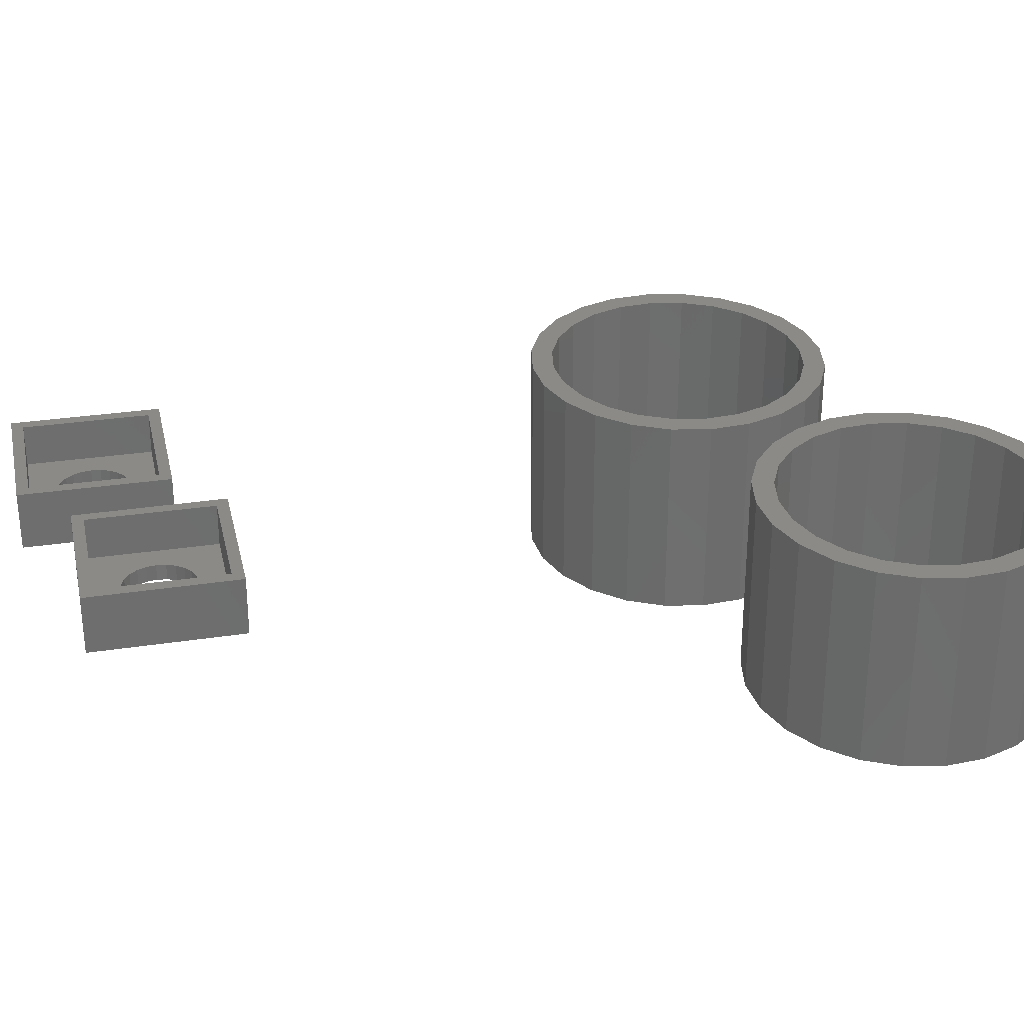
<metadata>
{"format":"stl","ext":"stl","renderer":"f3d","projection":"perspective","resolution":1024,"background":"white","views":[{"elev":30.4,"azim":-102.2,"up":"+Z"}]}
</metadata>
<code>
# stl→obj: 416 verts, 832 faces
v 61.13 75.97 11.47
v 60.22 69.71 11.47
v 59.51 74.9 11.47
v 60.43 70.78 11.47
v 60.91 71.75 11.47
v 61.65 72.57 11.47
v 62.98 76.59 11.47
v 62.57 73.18 11.47
v 63.63 73.54 11.47
v 64.94 76.73 11.47
v 64.75 73.62 11.47
v 65.85 73.41 11.47
v 66.86 76.37 11.47
v 66.86 72.94 11.47
v 67.7 72.23 11.47
v 68.63 75.54 11.47
v 68.33 71.33 11.47
v 68.7 70.31 11.47
v 70.11 74.3 11.47
v 68.78 69.22 11.47
v 69.49 64.03 11.47
v 70.77 65.47 11.47
v 71.21 72.73 11.47
v 71.62 67.18 11.47
v 71.85 70.94 11.47
v 71.99 69.04 11.47
v 57.37 71.76 11.47
v 57.14 68 11.47
v 57 69.89 11.47
v 57.79 66.2 11.47
v 58.23 73.47 11.47
v 58.89 64.63 11.47
v 60.37 63.39 11.47
v 60.3 68.63 11.47
v 60.66 67.6 11.47
v 62.13 62.56 11.47
v 61.29 66.7 11.47
v 62.14 65.99 11.47
v 64.06 62.2 11.47
v 63.15 65.52 11.47
v 64.25 65.32 11.47
v 66.01 62.34 11.47
v 65.36 65.39 11.47
v 66.42 65.75 11.47
v 67.86 62.96 11.47
v 67.35 66.36 11.47
v 68.08 67.18 11.47
v 68.57 68.16 11.47
v 70.92 69.12 21.3
v 70.61 67.52 12.59
v 70.61 67.52 21.3
v 70.92 69.12 12.59
v 69.88 66.05 12.59
v 69.88 66.05 21.3
v 68.79 64.82 12.59
v 68.79 64.82 21.3
v 67.4 63.9 21.3
v 67.4 63.9 12.59
v 65.81 63.36 21.3
v 65.81 63.36 12.59
v 64.14 63.24 21.3
v 64.14 63.24 12.59
v 62.49 63.54 21.3
v 62.49 63.54 12.59
v 69.29 73.62 21.3
v 68.02 74.69 12.59
v 69.29 73.62 12.59
v 68.02 74.69 21.3
v 58.75 66.65 12.59
v 59.7 65.31 21.3
v 59.7 65.31 12.59
v 58.75 66.65 21.3
v 60.21 74.12 12.59
v 59.11 72.88 21.3
v 59.11 72.88 12.59
v 60.21 74.12 21.3
v 66.51 75.39 21.3
v 64.86 75.69 12.59
v 66.51 75.39 12.59
v 64.86 75.69 21.3
v 70.8 70.74 21.3
v 70.8 70.74 12.59
v 58.38 71.41 12.59
v 58.07 69.81 21.3
v 58.07 69.81 12.59
v 58.38 71.41 21.3
v 63.18 75.57 12.59
v 63.18 75.57 21.3
v 61.6 75.03 12.59
v 61.6 75.03 21.3
v 70.24 72.28 12.59
v 70.24 72.28 21.3
v 58.2 68.19 12.59
v 58.2 68.19 21.3
v 60.97 64.25 21.3
v 60.97 64.25 12.59
v 63.63 73.54 12.59
v 62.57 73.18 12.59
v 61.65 72.57 12.59
v 60.91 71.75 12.59
v 60.43 70.78 12.59
v 60.22 69.71 12.59
v 60.3 68.63 12.59
v 60.66 67.6 12.59
v 61.29 66.7 12.59
v 62.14 65.99 12.59
v 63.15 65.52 12.59
v 64.25 65.32 12.59
v 65.36 65.39 12.59
v 66.42 65.75 12.59
v 67.35 66.36 12.59
v 68.08 67.18 12.59
v 68.57 68.16 12.59
v 68.78 69.22 12.59
v 64.75 73.62 12.59
v 65.85 73.41 12.59
v 66.86 72.94 12.59
v 67.7 72.23 12.59
v 68.33 71.33 12.59
v 68.7 70.31 12.59
v 74.69 72.15 21.3
v 75.96 71.09 12.59
v 74.69 72.15 12.59
v 75.96 71.09 21.3
v 73.06 76.65 12.59
v 73.19 75.03 21.3
v 73.19 75.03 12.59
v 73.06 76.65 21.3
v 77.48 70.38 12.59
v 77.48 70.38 21.3
v 76.59 81.87 21.3
v 75.2 80.95 12.59
v 76.59 81.87 12.59
v 75.2 80.95 21.3
v 85.23 79.12 21.3
v 85.79 77.58 12.59
v 85.79 77.58 21.3
v 85.23 79.12 12.59
v 74.1 79.72 12.59
v 73.37 78.25 21.3
v 73.37 78.25 12.59
v 74.1 79.72 21.3
v 73.74 73.49 21.3
v 73.74 73.49 12.59
v 84.28 80.46 21.3
v 84.28 80.46 12.59
v 78.17 82.41 21.3
v 78.17 82.41 12.59
v 79.85 82.53 21.3
v 79.85 82.53 12.59
v 85.91 75.96 12.59
v 85.91 75.96 21.3
v 81.5 82.23 21.3
v 81.5 82.23 12.59
v 83.01 81.52 12.59
v 83.01 81.52 21.3
v 72.78 73.04 21.3
v 73.88 71.47 11.47
v 73.88 71.47 21.3
v 72.78 73.04 11.47
v 84.48 70.87 21.3
v 82.85 69.8 11.47
v 84.48 70.87 11.47
v 82.85 69.8 21.3
v 76.12 82.81 21.3
v 77.97 83.43 11.47
v 76.12 82.81 11.47
v 77.97 83.43 21.3
v 79.93 83.57 21.3
v 81.85 83.21 11.47
v 79.93 83.57 11.47
v 81.85 83.21 21.3
v 79.13 70.08 12.59
v 79.13 70.08 21.3
v 80.8 70.2 12.59
v 80.8 70.2 21.3
v 82.39 70.74 12.59
v 82.39 70.74 21.3
v 83.78 71.66 12.59
v 83.78 71.66 21.3
v 84.87 72.89 21.3
v 84.87 72.89 12.59
v 85.6 74.36 21.3
v 85.6 74.36 12.59
v 86.98 75.88 11.47
v 86.61 74.01 21.3
v 86.61 74.01 11.47
v 86.98 75.88 21.3
v 83.62 82.38 11.47
v 83.62 82.38 21.3
v 86.84 77.77 11.47
v 86.84 77.77 21.3
v 85.1 81.14 11.47
v 85.1 81.14 21.3
v 86.2 79.57 21.3
v 86.2 79.57 11.47
v 78.62 80.38 12.59
v 77.56 80.02 11.47
v 78.62 80.38 11.47
v 77.56 80.02 12.59
v 76.64 79.41 11.47
v 76.64 79.41 12.59
v 75.9 78.59 12.59
v 75.9 78.59 11.47
v 75.42 77.61 12.59
v 75.42 77.61 11.47
v 75.2 76.55 12.59
v 75.2 76.55 11.47
v 75.29 75.47 12.59
v 75.29 75.47 11.47
v 75.65 74.44 12.59
v 76.28 73.54 12.59
v 77.13 72.83 12.59
v 78.14 72.36 12.59
v 79.24 72.15 12.59
v 80.35 72.23 12.59
v 81.41 72.59 12.59
v 82.34 73.2 12.59
v 83.07 74.02 12.59
v 83.56 75 12.59
v 83.77 76.06 12.59
v 79.74 80.46 12.59
v 80.84 80.25 12.59
v 81.85 79.78 12.59
v 82.69 79.07 12.59
v 83.32 78.17 12.59
v 83.69 77.14 12.59
v 73.22 80.31 21.3
v 72.36 78.6 11.47
v 72.36 78.6 21.3
v 73.22 80.31 11.47
v 74.5 81.74 21.3
v 74.5 81.74 11.47
v 71.99 76.73 11.47
v 71.99 76.73 21.3
v 77.12 69.4 21.3
v 75.36 70.23 11.47
v 77.12 69.4 11.47
v 75.36 70.23 21.3
v 81 69.18 11.47
v 81 69.18 21.3
v 72.13 74.84 21.3
v 72.13 74.84 11.47
v 79.05 69.04 11.47
v 79.05 69.04 21.3
v 82.34 73.2 11.47
v 81.41 72.59 11.47
v 75.65 74.44 11.47
v 76.28 73.54 11.47
v 79.24 72.15 11.47
v 78.14 72.36 11.47
v 77.13 72.83 11.47
v 80.35 72.23 11.47
v 83.07 74.02 11.47
v 83.56 75 11.47
v 85.76 72.3 11.47
v 85.76 72.3 21.3
v 79.74 80.46 11.47
v 80.84 80.25 11.47
v 81.85 79.78 11.47
v 82.69 79.07 11.47
v 83.32 78.17 11.47
v 83.69 77.14 11.47
v 83.77 76.06 11.47
v 84.99 109.2 11.24
v 87.24 106.2 11.24
v 84.99 101.3 11.24
v 87.54 106.6 11.24
v 87.94 106.9 11.24
v 92.85 109.2 11.24
v 87.05 105.8 11.24
v 86.99 105.3 11.24
v 88.4 107.1 11.24
v 88.9 107.2 11.24
v 89.4 107.1 11.24
v 89.87 106.9 11.24
v 90.27 106.6 11.24
v 90.58 106.2 11.24
v 90.77 105.8 11.24
v 90.84 105.3 11.24
v 87.97 103.6 11.24
v 92.85 101.3 11.24
v 87.57 103.9 11.24
v 87.26 104.3 11.24
v 87.06 104.8 11.24
v 88.44 103.4 11.24
v 88.94 103.3 11.24
v 89.43 103.4 11.24
v 89.9 103.6 11.24
v 90.29 103.9 11.24
v 90.6 104.3 11.24
v 90.78 104.8 11.24
v 92.85 101.3 14.34
v 92.85 109.2 14.34
v 84.99 101.3 14.34
v 84.99 109.2 14.34
v 85.6 102 12.09
v 87.06 104.8 12.09
v 85.6 108.6 12.09
v 87.26 104.3 12.09
v 87.57 103.9 12.09
v 87.97 103.6 12.09
v 88.44 103.4 12.09
v 92.24 102 12.09
v 86.99 105.3 12.09
v 88.94 103.3 12.09
v 89.43 103.4 12.09
v 89.9 103.6 12.09
v 90.29 103.9 12.09
v 90.6 104.3 12.09
v 90.78 104.8 12.09
v 90.84 105.3 12.09
v 88.4 107.1 12.09
v 92.24 108.6 12.09
v 87.94 106.9 12.09
v 87.54 106.6 12.09
v 87.24 106.2 12.09
v 87.05 105.8 12.09
v 88.9 107.2 12.09
v 89.4 107.1 12.09
v 89.87 106.9 12.09
v 90.27 106.6 12.09
v 90.58 106.2 12.09
v 90.77 105.8 12.09
v 85.6 102 14.34
v 92.24 102 14.34
v 92.24 108.6 14.34
v 85.6 108.6 14.34
v 74.68 106.6 14.23
v 82.54 106.6 11.13
v 74.68 106.6 11.13
v 82.54 106.6 14.23
v 75.35 99.38 11.98
v 76.81 102.2 11.98
v 75.35 106 11.98
v 77 101.7 11.98
v 77.31 101.3 11.98
v 77.71 101 11.98
v 78.18 100.8 11.98
v 81.98 99.38 11.98
v 76.74 102.7 11.98
v 78.68 100.8 11.98
v 79.18 100.8 11.98
v 79.64 101 11.98
v 80.04 101.4 11.98
v 80.34 101.8 11.98
v 80.53 102.2 11.98
v 80.59 102.7 11.98
v 78.15 104.6 11.98
v 81.98 106 11.98
v 77.68 104.4 11.98
v 77.29 104 11.98
v 76.99 103.6 11.98
v 76.8 103.2 11.98
v 78.64 104.6 11.98
v 79.14 104.6 11.98
v 79.61 104.4 11.98
v 80.01 104.1 11.98
v 80.32 103.7 11.98
v 80.52 103.2 11.98
v 80.04 101.4 11.13
v 80.34 101.8 11.13
v 79.64 101 11.13
v 79.18 100.8 11.13
v 78.68 100.8 11.13
v 78.18 100.8 11.13
v 77.71 101 11.13
v 77 101.7 11.13
v 77.31 101.3 11.13
v 75.35 99.38 14.23
v 75.35 106 14.23
v 81.98 106 14.23
v 81.98 99.38 14.23
v 78.15 104.6 11.13
v 78.64 104.6 11.13
v 77.68 104.4 11.13
v 79.14 104.6 11.13
v 79.61 104.4 11.13
v 80.01 104.1 11.13
v 80.32 103.7 11.13
v 80.52 103.2 11.13
v 80.59 102.7 11.13
v 80.53 102.2 11.13
v 77.29 104 11.13
v 76.99 103.6 11.13
v 76.8 103.2 11.13
v 76.74 102.7 11.13
v 76.81 102.2 11.13
v 82.59 98.77 14.23
v 82.59 98.77 11.13
v 69.49 64.03 21.3
v 70.77 65.47 21.3
v 58.23 73.47 21.3
v 57.37 71.76 21.3
v 59.51 74.9 21.3
v 57 69.89 21.3
v 64.94 76.73 21.3
v 66.86 76.37 21.3
v 61.13 75.97 21.3
v 62.98 76.59 21.3
v 67.86 62.96 21.3
v 57.79 66.2 21.3
v 58.89 64.63 21.3
v 71.62 67.18 21.3
v 71.99 69.04 21.3
v 68.63 75.54 21.3
v 71.85 70.94 21.3
v 70.11 74.3 21.3
v 71.21 72.73 21.3
v 60.37 63.39 21.3
v 62.13 62.56 21.3
v 64.06 62.2 21.3
v 66.01 62.34 21.3
v 57.14 68 21.3
v 74.73 98.77 11.13
v 74.73 98.77 14.23
f 1 2 3
f 2 1 4
f 4 1 5
f 5 1 6
f 6 1 7
f 6 7 8
f 8 7 9
f 9 7 10
f 9 10 11
f 11 10 12
f 12 10 13
f 12 13 14
f 14 13 15
f 15 13 16
f 15 16 17
f 17 16 18
f 18 16 19
f 18 19 20
f 20 19 21
f 21 19 22
f 22 19 23
f 22 23 24
f 24 23 25
f 24 25 26
f 27 28 29
f 28 27 30
f 30 27 31
f 30 31 32
f 32 31 3
f 32 3 33
f 33 3 2
f 33 2 34
f 33 34 35
f 33 35 36
f 36 35 37
f 36 37 38
f 36 38 39
f 39 38 40
f 39 40 41
f 39 41 42
f 42 41 43
f 42 43 44
f 42 44 45
f 45 44 46
f 45 46 47
f 45 47 21
f 21 47 48
f 21 48 20
f 49 50 51
f 50 49 52
f 51 53 54
f 53 51 50
f 54 55 56
f 55 54 53
f 57 55 58
f 55 57 56
f 59 58 60
f 58 59 57
f 61 60 62
f 60 61 59
f 63 62 64
f 62 63 61
f 65 66 67
f 66 65 68
f 69 70 71
f 70 69 72
f 73 74 75
f 74 73 76
f 77 78 79
f 78 77 80
f 81 52 49
f 52 81 82
f 83 84 85
f 84 83 86
f 80 87 78
f 87 80 88
f 88 89 87
f 89 88 90
f 65 91 92
f 91 65 67
f 93 72 69
f 72 93 94
f 75 86 83
f 86 75 74
f 92 82 81
f 82 92 91
f 90 73 89
f 73 90 76
f 95 64 96
f 64 95 63
f 85 94 93
f 94 85 84
f 70 96 71
f 96 70 95
f 68 79 66
f 79 68 77
f 97 8 9
f 8 97 98
f 98 6 8
f 6 98 99
f 6 100 5
f 100 6 99
f 5 101 4
f 101 5 100
f 4 102 2
f 102 4 101
f 2 103 34
f 103 2 102
f 93 83 85
f 83 93 69
f 83 69 75
f 75 69 71
f 75 71 73
f 73 71 102
f 102 71 103
f 103 71 96
f 103 96 104
f 104 96 105
f 105 96 64
f 105 64 106
f 106 64 107
f 107 64 62
f 107 62 108
f 108 62 60
f 108 60 109
f 109 60 110
f 110 60 58
f 110 58 111
f 111 58 112
f 112 58 55
f 112 55 113
f 113 55 114
f 73 101 89
f 101 73 102
f 89 101 100
f 89 100 99
f 89 99 87
f 87 99 98
f 87 98 97
f 87 97 78
f 78 97 115
f 78 115 116
f 78 116 79
f 79 116 117
f 79 117 66
f 66 117 118
f 66 118 119
f 66 119 67
f 67 119 120
f 67 120 114
f 67 114 55
f 67 55 53
f 67 53 91
f 91 53 50
f 91 50 82
f 82 50 52
f 110 46 44
f 46 110 111
f 35 105 37
f 105 35 104
f 107 41 40
f 41 107 108
f 106 40 38
f 40 106 107
f 109 44 43
f 44 109 110
f 105 38 37
f 38 105 106
f 108 43 41
f 43 108 109
f 34 104 35
f 104 34 103
f 112 46 111
f 46 112 47
f 113 47 112
f 47 113 48
f 114 48 113
f 48 114 20
f 120 20 114
f 20 120 18
f 119 18 120
f 18 119 17
f 118 17 119
f 17 118 15
f 118 14 15
f 14 118 117
f 117 12 14
f 12 117 116
f 116 11 12
f 11 116 115
f 115 9 11
f 9 115 97
f 121 122 123
f 122 121 124
f 125 126 127
f 126 125 128
f 124 129 122
f 129 124 130
f 131 132 133
f 132 131 134
f 135 136 137
f 136 135 138
f 139 140 141
f 140 139 142
f 127 143 144
f 143 127 126
f 145 138 135
f 138 145 146
f 147 133 148
f 133 147 131
f 149 148 150
f 148 149 147
f 141 128 125
f 128 141 140
f 137 151 152
f 151 137 136
f 153 150 154
f 150 153 149
f 132 142 139
f 142 132 134
f 144 121 123
f 121 144 143
f 145 155 146
f 155 145 156
f 157 158 159
f 158 157 160
f 161 162 163
f 162 161 164
f 165 166 167
f 166 165 168
f 169 170 171
f 170 169 172
f 130 173 129
f 173 130 174
f 174 175 173
f 175 174 176
f 176 177 175
f 177 176 178
f 178 179 177
f 179 178 180
f 181 179 180
f 179 181 182
f 183 182 181
f 182 183 184
f 152 184 183
f 184 152 151
f 156 154 155
f 154 156 153
f 185 186 187
f 186 185 188
f 172 189 170
f 189 172 190
f 191 188 185
f 188 191 192
f 190 193 189
f 193 190 194
f 193 195 196
f 195 193 194
f 196 192 191
f 192 196 195
f 197 198 199
f 198 197 200
f 200 201 198
f 201 200 202
f 201 203 204
f 203 201 202
f 204 205 206
f 205 204 203
f 206 207 208
f 207 206 205
f 208 209 210
f 209 208 207
f 127 141 125
f 141 127 144
f 141 144 139
f 139 144 123
f 139 123 132
f 132 123 207
f 207 123 209
f 209 123 122
f 209 122 211
f 211 122 212
f 212 122 129
f 212 129 213
f 213 129 214
f 214 129 173
f 214 173 215
f 215 173 175
f 215 175 216
f 216 175 217
f 217 175 177
f 217 177 218
f 218 177 219
f 219 177 179
f 219 179 220
f 220 179 221
f 132 205 133
f 205 132 207
f 133 205 203
f 133 203 202
f 133 202 148
f 148 202 200
f 148 200 197
f 148 197 150
f 150 197 222
f 150 222 223
f 150 223 154
f 154 223 224
f 154 224 155
f 155 224 225
f 155 225 226
f 155 226 146
f 146 226 227
f 146 227 221
f 146 221 179
f 146 179 182
f 146 182 138
f 138 182 184
f 138 184 136
f 136 184 151
f 228 229 230
f 229 228 231
f 232 231 228
f 231 232 233
f 230 234 235
f 234 230 229
f 236 237 238
f 237 236 239
f 164 240 162
f 240 164 241
f 242 160 157
f 160 242 243
f 239 158 237
f 158 239 159
f 241 244 240
f 244 241 245
f 245 238 244
f 238 245 236
f 232 167 233
f 167 232 165
f 168 171 166
f 171 168 169
f 235 243 242
f 243 235 234
f 217 246 247
f 246 217 218
f 248 212 249
f 212 248 211
f 214 250 251
f 250 214 215
f 213 251 252
f 251 213 214
f 216 247 253
f 247 216 217
f 212 252 249
f 252 212 213
f 215 253 250
f 253 215 216
f 210 211 248
f 211 210 209
f 219 246 218
f 246 219 254
f 220 254 219
f 254 220 255
f 256 161 163
f 161 256 257
f 167 208 233
f 208 167 206
f 206 167 204
f 204 167 201
f 201 167 166
f 201 166 198
f 198 166 199
f 199 166 171
f 199 171 258
f 258 171 259
f 259 171 170
f 259 170 260
f 260 170 261
f 261 170 189
f 261 189 262
f 262 189 263
f 263 189 193
f 263 193 264
f 264 193 163
f 163 193 256
f 256 193 196
f 256 196 187
f 187 196 191
f 187 191 185
f 229 243 234
f 243 229 160
f 160 229 231
f 160 231 158
f 158 231 233
f 158 233 237
f 237 233 208
f 237 208 210
f 237 210 248
f 237 248 238
f 238 248 249
f 238 249 252
f 238 252 244
f 244 252 251
f 244 251 250
f 244 250 240
f 240 250 253
f 240 253 247
f 240 247 162
f 162 247 246
f 162 246 254
f 162 254 163
f 163 254 255
f 163 255 264
f 187 257 256
f 257 187 186
f 157 126 128
f 126 157 159
f 126 159 143
f 143 159 121
f 121 159 239
f 121 239 124
f 124 239 236
f 124 236 130
f 130 236 245
f 130 245 174
f 174 245 241
f 174 241 176
f 176 241 178
f 178 241 164
f 178 164 180
f 180 164 161
f 180 161 181
f 181 161 257
f 181 257 183
f 183 257 152
f 152 257 186
f 152 186 195
f 195 186 192
f 192 186 188
f 242 230 235
f 230 242 157
f 230 157 228
f 228 157 128
f 228 128 140
f 228 140 232
f 232 140 142
f 232 142 134
f 232 134 165
f 165 134 131
f 165 131 168
f 168 131 147
f 168 147 169
f 169 147 149
f 169 149 153
f 169 153 172
f 172 153 156
f 172 156 190
f 190 156 145
f 190 145 194
f 194 145 135
f 194 135 195
f 195 135 137
f 195 137 152
f 221 255 220
f 255 221 264
f 227 264 221
f 264 227 263
f 226 263 227
f 263 226 262
f 225 262 226
f 262 225 261
f 225 260 261
f 260 225 224
f 224 259 260
f 259 224 223
f 223 258 259
f 258 223 222
f 222 199 258
f 199 222 197
f 265 266 267
f 266 265 268
f 268 265 269
f 269 265 270
f 267 266 271
f 267 271 272
f 269 270 273
f 273 270 274
f 274 270 275
f 275 270 276
f 276 270 277
f 277 270 278
f 278 270 279
f 279 270 280
f 267 281 282
f 281 267 283
f 283 267 284
f 284 267 285
f 285 267 272
f 282 281 286
f 282 286 287
f 282 287 288
f 282 288 289
f 282 289 290
f 282 290 291
f 282 291 292
f 282 292 280
f 282 280 270
f 270 293 282
f 293 270 294
f 293 267 282
f 267 293 295
f 296 267 295
f 267 296 265
f 296 270 265
f 270 296 294
f 297 298 299
f 298 297 300
f 300 297 301
f 301 297 302
f 302 297 303
f 303 297 304
f 299 298 305
f 303 304 306
f 306 304 307
f 307 304 308
f 308 304 309
f 309 304 310
f 310 304 311
f 311 304 312
f 299 313 314
f 313 299 315
f 315 299 316
f 316 299 317
f 317 299 318
f 318 299 305
f 314 313 319
f 314 319 320
f 314 320 321
f 314 321 322
f 314 322 323
f 314 323 324
f 314 324 312
f 314 312 304
f 295 325 296
f 325 295 293
f 325 293 326
f 326 293 327
f 296 328 294
f 328 296 325
f 294 328 327
f 294 327 293
f 299 325 297
f 325 299 328
f 327 299 314
f 299 327 328
f 327 304 326
f 304 327 314
f 325 304 297
f 304 325 326
f 284 301 283
f 301 284 300
f 301 281 283
f 281 301 302
f 302 286 281
f 286 302 303
f 303 287 286
f 287 303 306
f 306 288 287
f 288 306 307
f 307 289 288
f 289 307 308
f 308 290 289
f 290 308 309
f 310 290 309
f 290 310 291
f 311 291 310
f 291 311 292
f 312 292 311
f 292 312 280
f 324 280 312
f 280 324 279
f 323 279 324
f 279 323 278
f 322 278 323
f 278 322 277
f 322 276 277
f 276 322 321
f 321 275 276
f 275 321 320
f 320 274 275
f 274 320 319
f 319 273 274
f 273 319 313
f 313 269 273
f 269 313 315
f 315 268 269
f 268 315 316
f 268 317 266
f 317 268 316
f 266 318 271
f 318 266 317
f 271 305 272
f 305 271 318
f 272 298 285
f 298 272 305
f 285 300 284
f 300 285 298
f 329 330 331
f 330 329 332
f 333 334 335
f 334 333 336
f 336 333 337
f 337 333 338
f 338 333 339
f 339 333 340
f 335 334 341
f 339 340 342
f 342 340 343
f 343 340 344
f 344 340 345
f 345 340 346
f 346 340 347
f 347 340 348
f 335 349 350
f 349 335 351
f 351 335 352
f 352 335 353
f 353 335 354
f 354 335 341
f 350 349 355
f 350 355 356
f 350 356 357
f 350 357 358
f 350 358 359
f 350 359 360
f 350 360 348
f 350 348 340
f 346 361 345
f 361 346 362
f 343 363 364
f 363 343 344
f 344 361 363
f 361 344 345
f 339 365 366
f 365 339 342
f 342 364 365
f 364 342 343
f 338 366 367
f 366 338 339
f 368 337 369
f 337 368 336
f 337 367 369
f 367 337 338
f 335 370 333
f 370 335 371
f 372 335 350
f 335 372 371
f 372 340 373
f 340 372 350
f 370 340 333
f 340 370 373
f 355 374 375
f 374 355 349
f 349 376 374
f 376 349 351
f 356 375 377
f 375 356 355
f 357 377 378
f 377 357 356
f 358 378 379
f 378 358 357
f 358 380 359
f 380 358 379
f 359 381 360
f 381 359 380
f 360 382 348
f 382 360 381
f 348 383 347
f 383 348 382
f 347 362 346
f 362 347 383
f 351 384 376
f 384 351 352
f 384 353 385
f 353 384 352
f 385 354 386
f 354 385 353
f 386 341 387
f 341 386 354
f 387 334 388
f 334 387 341
f 388 336 368
f 336 388 334
f 330 389 390
f 389 330 332
f 22 391 21
f 391 22 392
f 393 27 394
f 27 393 31
f 395 31 393
f 31 395 3
f 394 29 396
f 29 394 27
f 397 13 10
f 13 397 398
f 399 7 1
f 7 399 400
f 391 45 21
f 45 391 401
f 402 32 403
f 32 402 30
f 26 404 24
f 404 26 405
f 398 16 13
f 16 398 406
f 25 405 26
f 405 25 407
f 406 19 16
f 19 406 408
f 19 409 23
f 409 19 408
f 23 407 25
f 407 23 409
f 24 392 22
f 392 24 404
f 402 94 84
f 94 402 403
f 94 403 72
f 72 403 70
f 70 403 410
f 70 410 95
f 95 410 411
f 95 411 63
f 63 411 412
f 63 412 61
f 61 412 413
f 61 413 59
f 59 413 57
f 57 413 401
f 57 401 56
f 56 401 391
f 56 391 54
f 54 391 392
f 54 392 51
f 51 392 49
f 49 392 404
f 49 404 409
f 409 404 407
f 407 404 405
f 414 394 396
f 394 414 402
f 394 402 393
f 393 402 84
f 393 84 86
f 393 86 395
f 395 86 74
f 395 74 76
f 395 76 399
f 399 76 90
f 399 90 400
f 400 90 88
f 400 88 397
f 397 88 80
f 397 80 77
f 397 77 398
f 398 77 68
f 398 68 406
f 406 68 65
f 406 65 408
f 408 65 92
f 408 92 409
f 409 92 81
f 409 81 49
f 411 33 36
f 33 411 410
f 401 42 45
f 42 401 413
f 414 30 402
f 30 414 28
f 410 32 33
f 32 410 403
f 413 39 42
f 39 413 412
f 412 36 39
f 36 412 411
f 395 1 3
f 1 395 399
f 400 10 7
f 10 400 397
f 396 28 414
f 28 396 29
f 329 415 416
f 415 329 331
f 389 415 390
f 415 389 416
f 331 385 415
f 385 331 384
f 384 331 376
f 376 331 330
f 415 385 386
f 415 386 387
f 376 330 374
f 374 330 375
f 375 330 377
f 377 330 378
f 378 330 379
f 379 330 380
f 380 330 381
f 381 330 382
f 415 367 390
f 367 415 369
f 369 415 368
f 368 415 388
f 388 415 387
f 390 367 366
f 390 366 365
f 390 365 364
f 390 364 363
f 390 363 361
f 390 361 362
f 390 362 383
f 390 383 382
f 390 382 330
f 389 370 416
f 370 389 373
f 373 389 372
f 372 389 332
f 329 371 332
f 371 329 416
f 371 416 370
f 332 371 372

</code>
